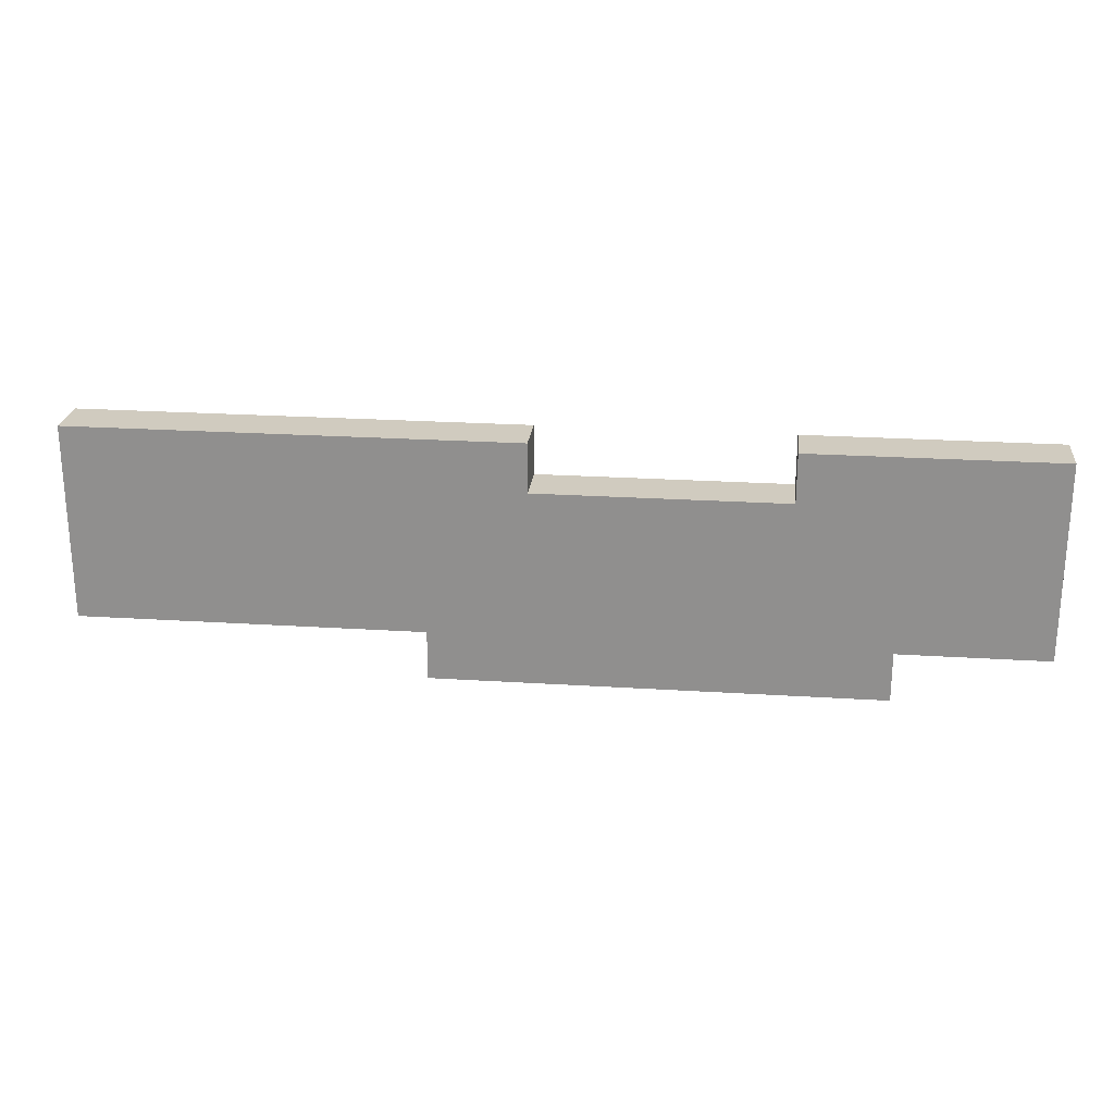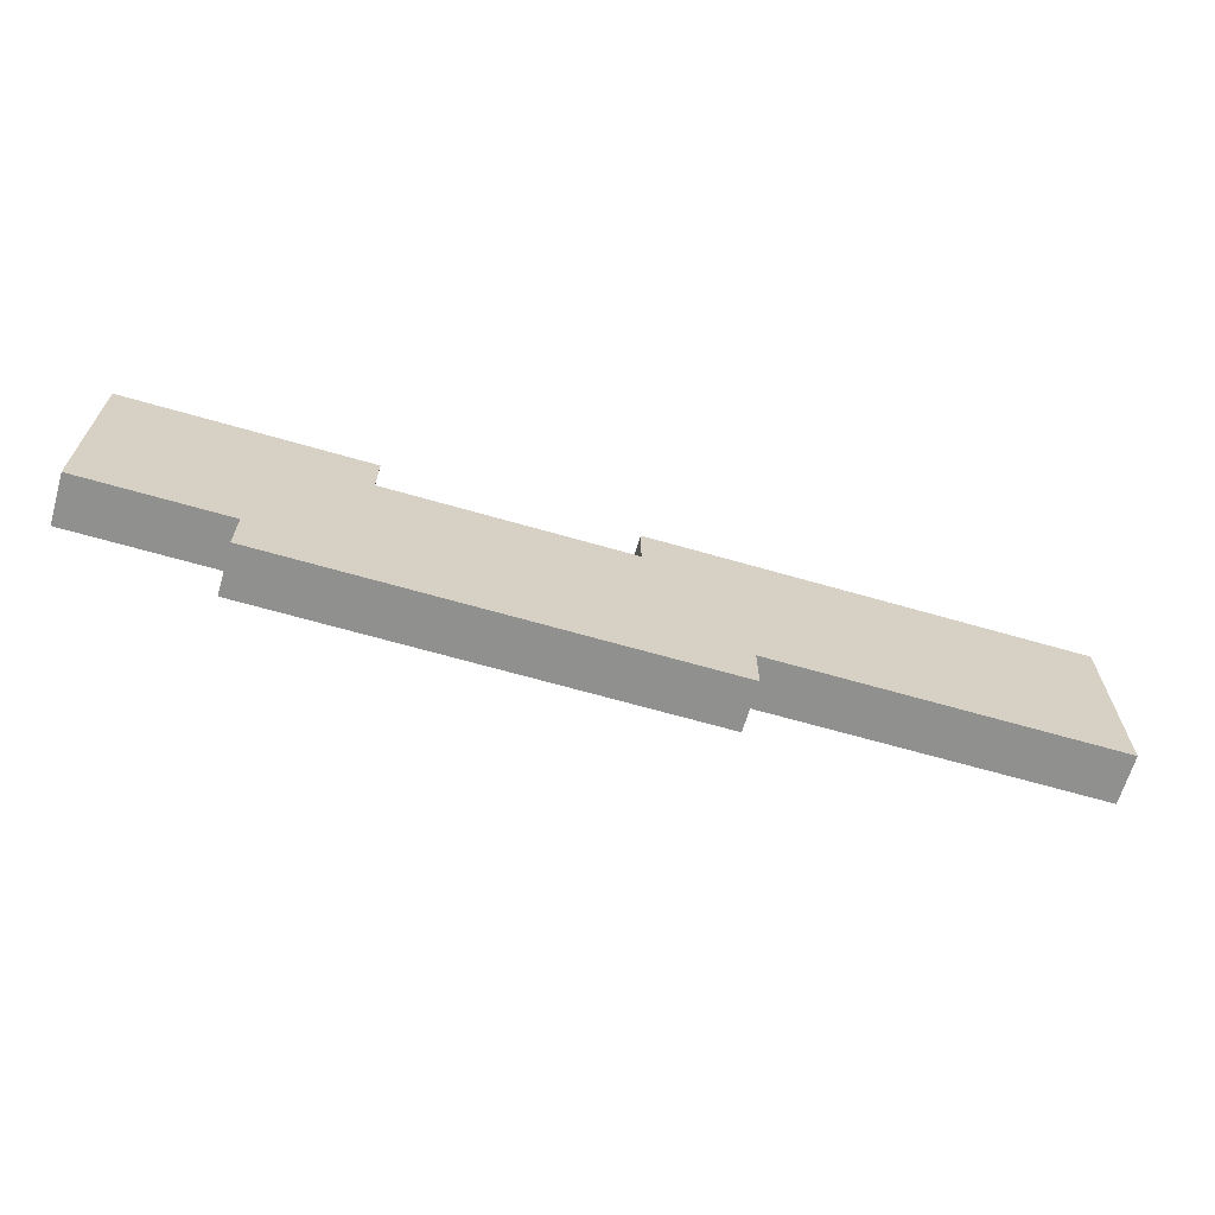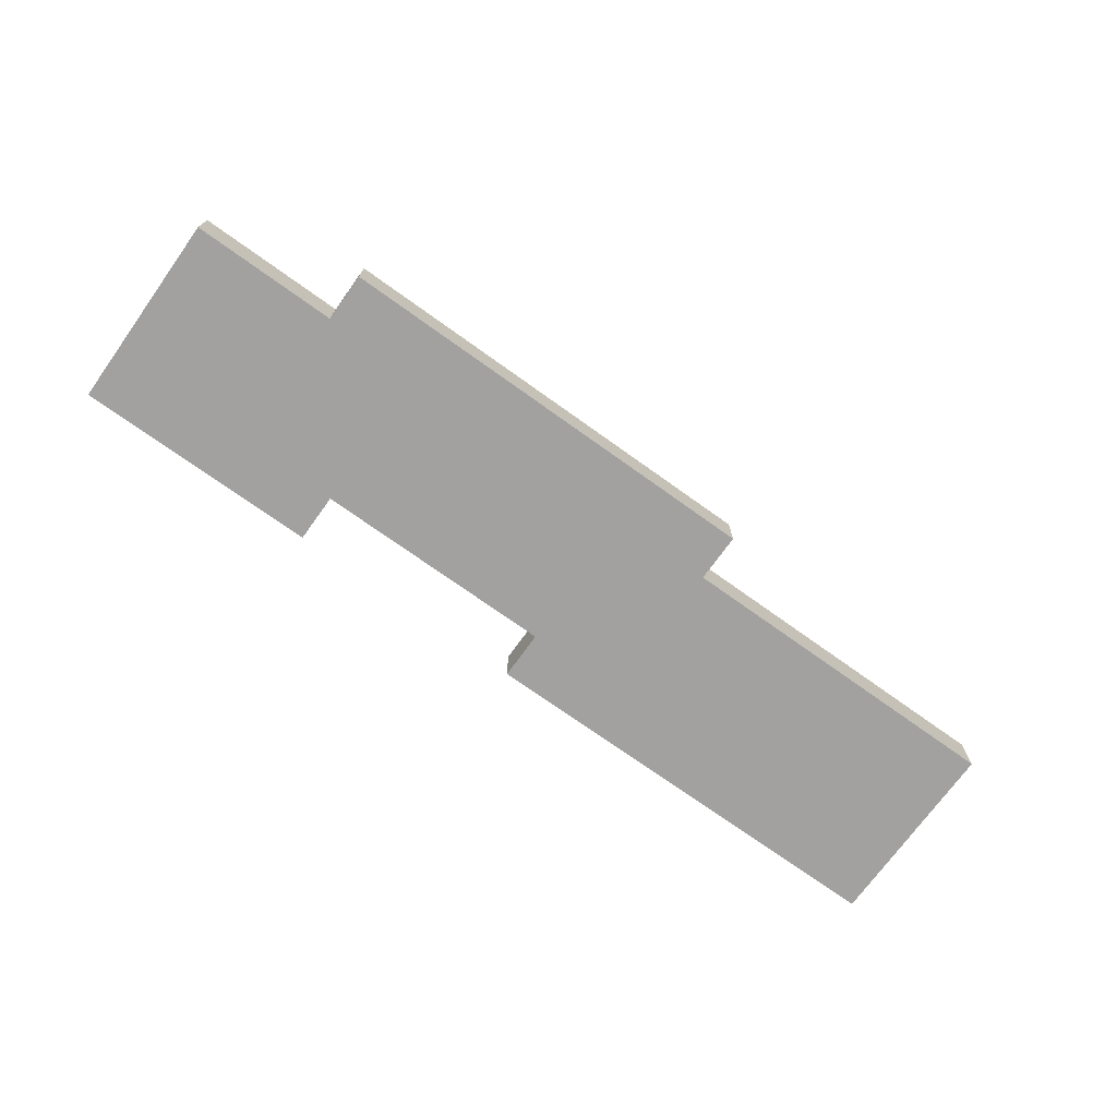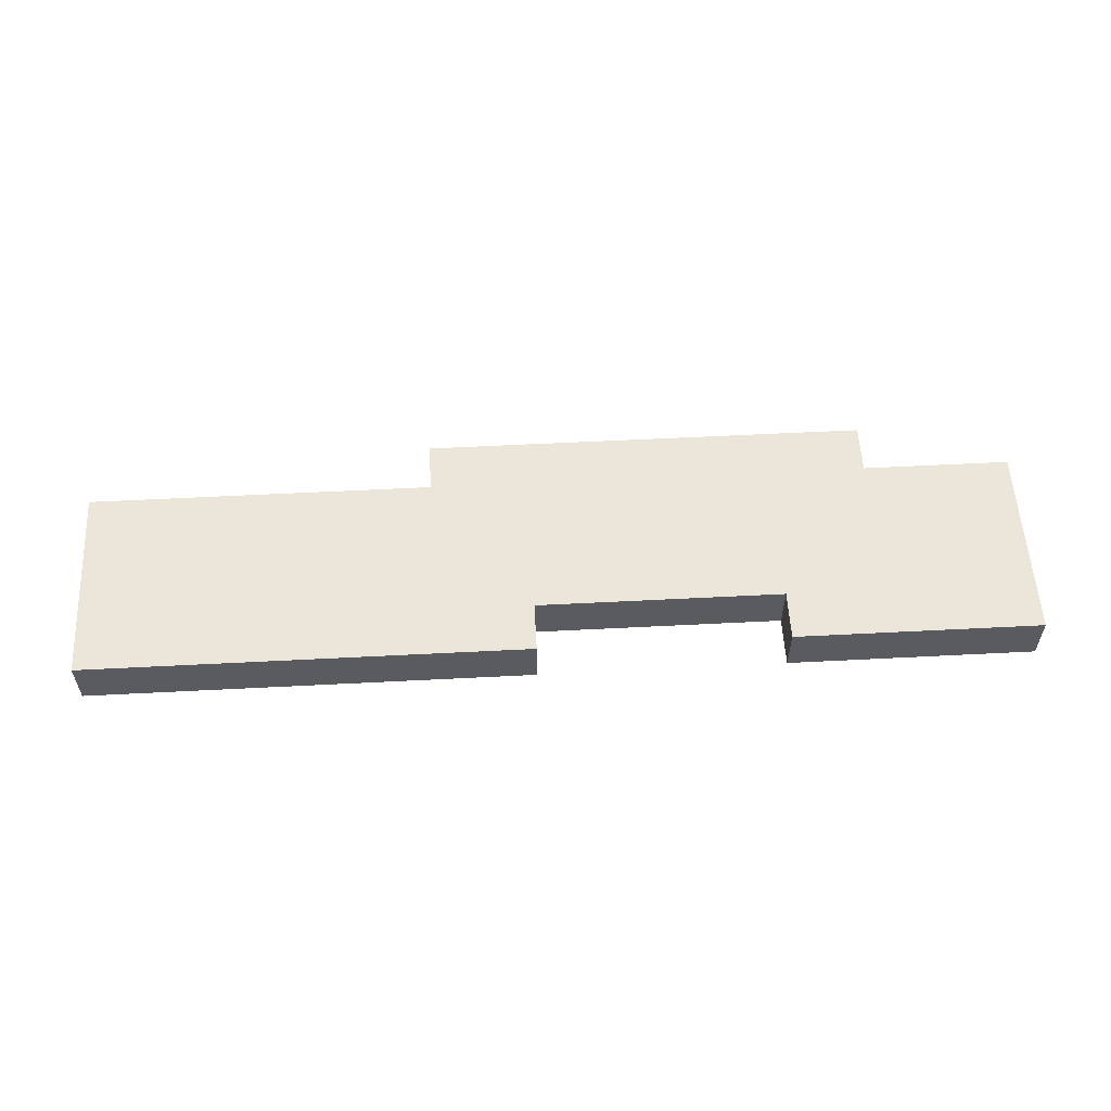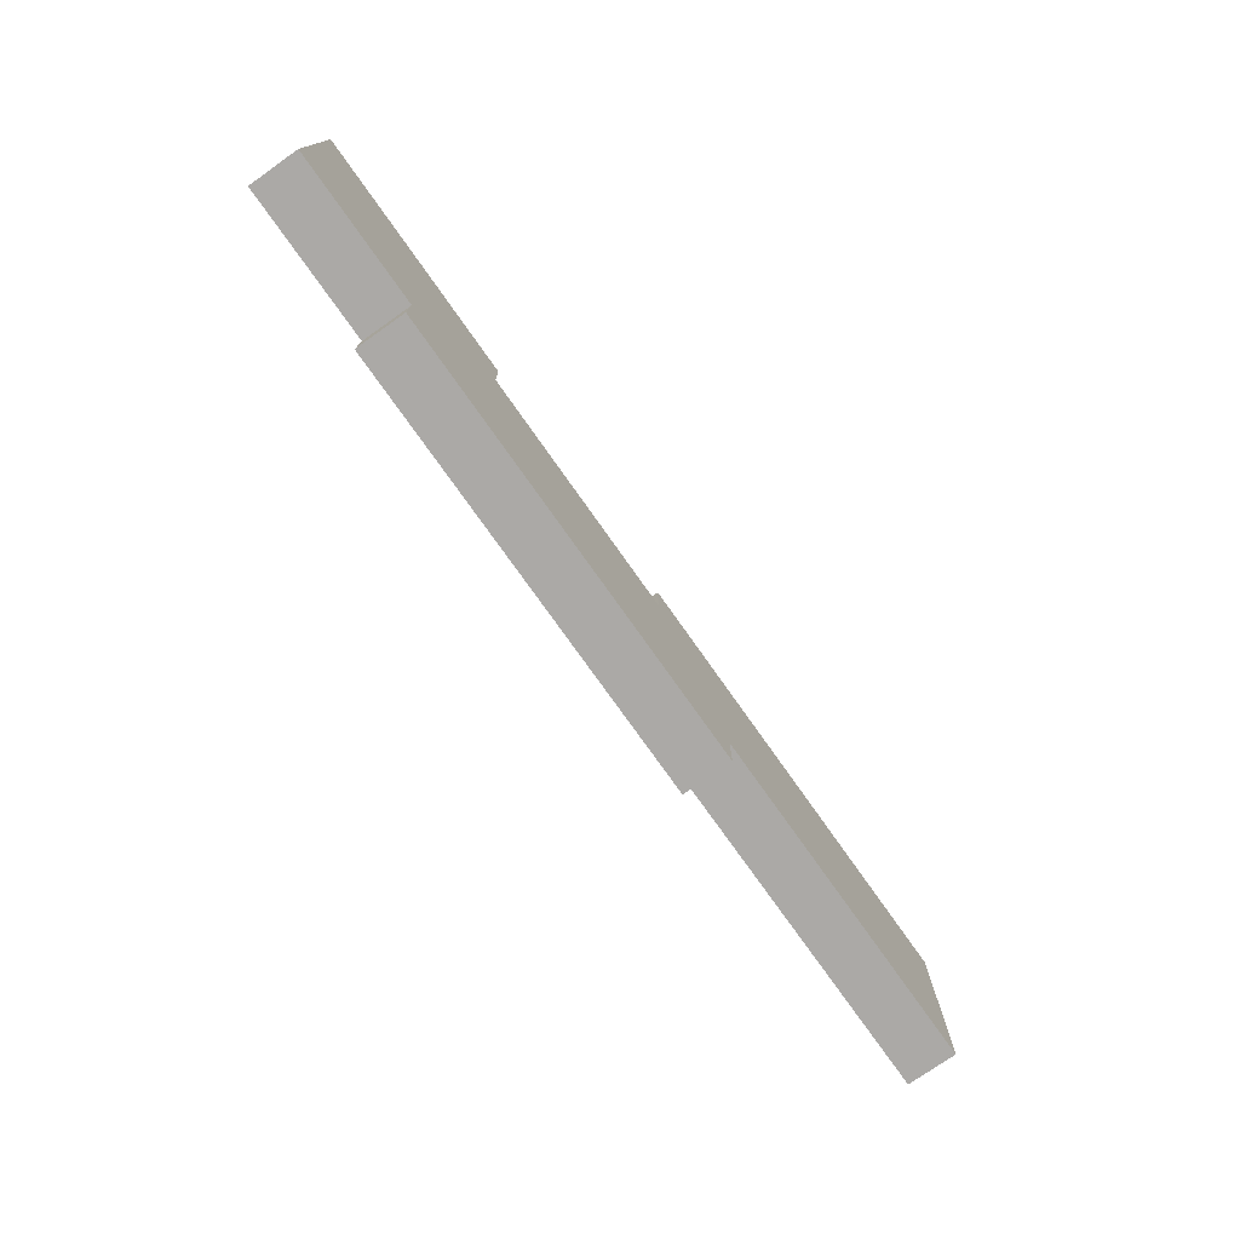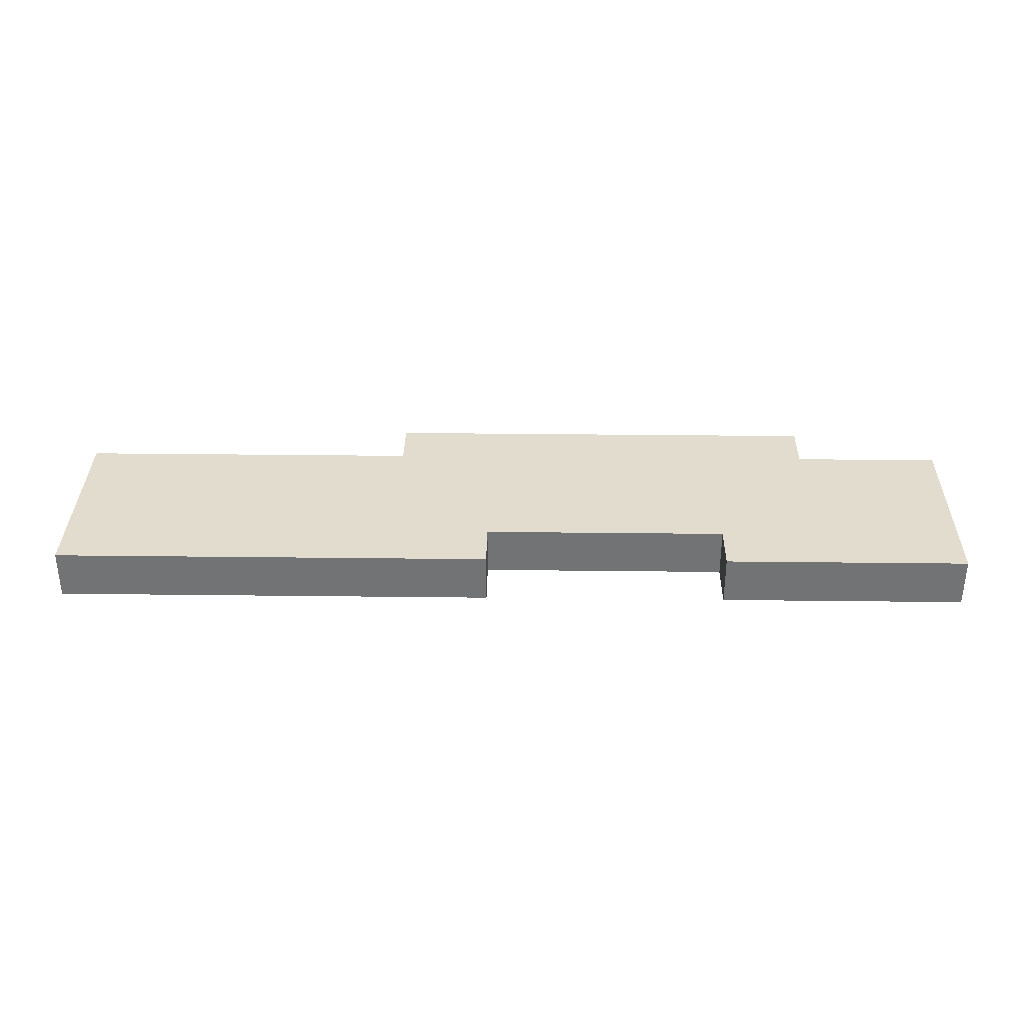
<metadata>
{"format":"obj","ext":"obj","renderer":"f3d","projection":"perspective","resolution":1024,"background":"white","views":[{"elev":23.7,"azim":6.1,"up":"+Z"},{"elev":-65.6,"azim":163.8,"up":"+Z"},{"elev":-72.2,"azim":144.3,"up":"+Y"},{"elev":56.1,"azim":-3.1,"up":"+Y"},{"elev":-75.5,"azim":125.2,"up":"+Z"},{"elev":34.1,"azim":0.9,"up":"+Y"}]}
</metadata>
<code>
o
v -0.3 0 0.2
v -0.3 0 0.1
v -0.3 0 -0.1
v -0.3 0 -0.2
v -0.3 0.1 0.2
v -0.3 0.1 0.1
v -0.3 0.1 -0.1
v -0.3 0.1 -0.2
v 0.4 0 -0.2
v 0.4 0 -0.3
v 0.4 0.1 -0.2
v 0.4 0.1 -0.3
v 1.1 0 0.2
v 1.1 0 0.1
v 1.1 0.1 0.2
v 1.1 0.1 0.1
v 0.6 0 0.2
v 0.6 0 0.1
v 0.6 0.1 0.2
v 0.6 0.1 0.1
v 1.3 0 -0.2
v 1.3 0 -0.3
v 1.3 0.1 -0.2
v 1.3 0.1 -0.3
v 1.6 0 0.2
v 1.6 0 0.1
v 1.6 0 -5.96e-08
v 1.6 0 -0.1
v 1.6 0 -0.2
v 1.6 0.1 0.2
v 1.6 0.1 0.1
v 1.6 0.1 -5.96e-08
v 1.6 0.1 -0.1
v 1.6 0.1 -0.2
v -0.3 0 0.2
v -0.3 0.1 0.2
v -0.2 0 0.2
v -0.2 0.1 0.2
v -0.1 0 0.2
v -0.1 0.1 0.2
v 0.1 0 0.2
v 0.1 0.1 0.2
v 0.3 0 0.2
v 0.3 0.1 0.2
v 0.5 0 0.2
v 0.5 0.1 0.2
v 0.6 0 0.2
v 0.6 0.1 0.2
v 1.1 0 0.2
v 1.1 0.1 0.2
v 1.2 0 0.2
v 1.2 0.1 0.2
v 1.5 0 0.2
v 1.5 0.1 0.2
v 1.6 0 0.2
v 1.6 0.1 0.2
v 0.6 0 0.1
v 0.6 0.1 0.1
v 1.1 0 0.1
v 1.1 0.1 0.1
v -0.3 0 -0.2
v -0.3 0.1 -0.2
v -0.2 0 -0.2
v -0.2 0.1 -0.2
v 0.2 0 -0.2
v 0.2 0.1 -0.2
v 0.4 0 -0.2
v 0.4 0.1 -0.2
v 1.3 0 -0.2
v 1.3 0.1 -0.2
v 1.6 0 -0.2
v 1.6 0.1 -0.2
v 0.4 0 -0.3
v 0.4 0.1 -0.3
v 0.5 0 -0.3
v 0.5 0.1 -0.3
v 0.8 0 -0.3
v 0.8 0.1 -0.3
v 0.9 0 -0.3
v 0.9 0.1 -0.3
v 1.2 0 -0.3
v 1.2 0.1 -0.3
v 1.3 0 -0.3
v 1.3 0.1 -0.3
v -0.3 0 0.2
v -0.2 0 0.2
v -0.1 0 0.2
v 0.1 0 0.2
v 0.3 0 0.2
v 0.5 0 0.2
v 0.6 0 0.2
v 1.1 0 0.2
v 1.2 0 0.2
v 1.5 0 0.2
v 1.6 0 0.2
v -0.3 0 0.1
v -0.2 0 0.1
v -0.1 0 0.1
v 0.1 0 0.1
v 0.2 0 0.1
v 0.3 0 0.1
v 0.5 0 0.1
v 0.6 0 0.1
v 1.1 0 0.1
v 1.2 0 0.1
v 1.3 0 0.1
v 1.4 0 0.1
v 1.5 0 0.1
v 1.6 0 0.1
v -0.2 0 -5.96e-08
v -0.1 0 -5.96e-08
v 2.98e-08 0 -5.96e-08
v 0.1 0 -5.96e-08
v 0.5 0 -5.96e-08
v 0.6 0 -5.96e-08
v 0.8 0 -5.96e-08
v 1 0 -5.96e-08
v 1.1 0 -5.96e-08
v 1.2 0 -5.96e-08
v 1.3 0 -5.96e-08
v 1.4 0 -5.96e-08
v 1.5 0 -5.96e-08
v 1.6 0 -5.96e-08
v -0.3 0 -0.1
v -0.2 0 -0.1
v -0.1 0 -0.1
v 2.98e-08 0 -0.1
v 0.1 0 -0.1
v 0.2 0 -0.1
v 0.3 0 -0.1
v 0.4 0 -0.1
v 0.5 0 -0.1
v 0.6 0 -0.1
v 0.8 0 -0.1
v 0.9 0 -0.1
v 1 0 -0.1
v 1.1 0 -0.1
v 1.2 0 -0.1
v 1.3 0 -0.1
v 1.4 0 -0.1
v 1.5 0 -0.1
v 1.6 0 -0.1
v -0.3 0 -0.2
v -0.2 0 -0.2
v 0.2 0 -0.2
v 0.4 0 -0.2
v 0.5 0 -0.2
v 0.6 0 -0.2
v 0.8 0 -0.2
v 0.9 0 -0.2
v 1.1 0 -0.2
v 1.2 0 -0.2
v 1.3 0 -0.2
v 1.6 0 -0.2
v 0.4 0 -0.3
v 0.5 0 -0.3
v 0.8 0 -0.3
v 0.9 0 -0.3
v 1.2 0 -0.3
v 1.3 0 -0.3
v -0.3 0.1 0.2
v -0.2 0.1 0.2
v -0.1 0.1 0.2
v 0.1 0.1 0.2
v 0.3 0.1 0.2
v 0.5 0.1 0.2
v 0.6 0.1 0.2
v 1.1 0.1 0.2
v 1.2 0.1 0.2
v 1.5 0.1 0.2
v 1.6 0.1 0.2
v -0.3 0.1 0.1
v -0.2 0.1 0.1
v -0.1 0.1 0.1
v 0.1 0.1 0.1
v 0.2 0.1 0.1
v 0.3 0.1 0.1
v 0.5 0.1 0.1
v 0.6 0.1 0.1
v 1.1 0.1 0.1
v 1.2 0.1 0.1
v 1.3 0.1 0.1
v 1.4 0.1 0.1
v 1.5 0.1 0.1
v 1.6 0.1 0.1
v -0.2 0.1 -5.96e-08
v -0.1 0.1 -5.96e-08
v 2.98e-08 0.1 -5.96e-08
v 0.1 0.1 -5.96e-08
v 0.5 0.1 -5.96e-08
v 0.6 0.1 -5.96e-08
v 0.8 0.1 -5.96e-08
v 1 0.1 -5.96e-08
v 1.1 0.1 -5.96e-08
v 1.2 0.1 -5.96e-08
v 1.3 0.1 -5.96e-08
v 1.4 0.1 -5.96e-08
v 1.5 0.1 -5.96e-08
v 1.6 0.1 -5.96e-08
v -0.3 0.1 -0.1
v -0.2 0.1 -0.1
v -0.1 0.1 -0.1
v 2.98e-08 0.1 -0.1
v 0.1 0.1 -0.1
v 0.2 0.1 -0.1
v 0.3 0.1 -0.1
v 0.4 0.1 -0.1
v 0.5 0.1 -0.1
v 0.6 0.1 -0.1
v 0.8 0.1 -0.1
v 0.9 0.1 -0.1
v 1 0.1 -0.1
v 1.1 0.1 -0.1
v 1.2 0.1 -0.1
v 1.3 0.1 -0.1
v 1.4 0.1 -0.1
v 1.5 0.1 -0.1
v 1.6 0.1 -0.1
v -0.3 0.1 -0.2
v -0.2 0.1 -0.2
v 0.2 0.1 -0.2
v 0.4 0.1 -0.2
v 0.5 0.1 -0.2
v 0.6 0.1 -0.2
v 0.8 0.1 -0.2
v 0.9 0.1 -0.2
v 1.1 0.1 -0.2
v 1.2 0.1 -0.2
v 1.3 0.1 -0.2
v 1.6 0.1 -0.2
v 0.4 0.1 -0.3
v 0.5 0.1 -0.3
v 0.8 0.1 -0.3
v 0.9 0.1 -0.3
v 1.2 0.1 -0.3
v 1.3 0.1 -0.3
f 5 2 1
f 6 3 2
f 6 2 5
f 7 4 3
f 7 3 6
f 8 4 7
f 11 10 9
f 12 10 11
f 15 14 13
f 16 14 15
f 17 18 19
f 19 18 20
f 21 22 23
f 23 22 24
f 25 26 30
f 26 27 31
f 30 26 31
f 27 28 32
f 31 27 32
f 28 29 33
f 32 28 33
f 33 29 34
f 37 36 35
f 38 36 37
f 39 38 37
f 40 38 39
f 41 40 39
f 42 40 41
f 43 42 41
f 44 42 43
f 45 44 43
f 46 44 45
f 47 46 45
f 48 46 47
f 51 50 49
f 52 50 51
f 53 52 51
f 54 52 53
f 55 54 53
f 56 54 55
f 59 58 57
f 60 58 59
f 61 62 63
f 63 62 64
f 63 64 65
f 65 64 66
f 65 66 67
f 67 66 68
f 69 70 71
f 71 70 72
f 73 74 75
f 75 74 76
f 75 76 77
f 77 76 78
f 77 78 79
f 79 78 80
f 79 80 81
f 81 80 82
f 81 82 83
f 83 82 84
f 96 86 85
f 97 87 86
f 97 86 96
f 98 88 87
f 98 87 97
f 99 89 88
f 99 88 98
f 100 89 99
f 101 90 89
f 101 89 100
f 102 91 90
f 102 90 101
f 103 91 102
f 104 93 92
f 105 94 93
f 105 93 104
f 106 94 105
f 107 94 106
f 108 95 94
f 108 94 107
f 109 95 108
f 110 97 96
f 110 98 97
f 110 99 98
f 111 99 110
f 112 99 111
f 113 100 99
f 113 99 112
f 114 103 102
f 114 102 101
f 115 104 103
f 115 103 114
f 116 104 115
f 117 104 116
f 118 105 104
f 118 104 117
f 119 106 105
f 119 105 118
f 120 107 106
f 120 106 119
f 121 108 107
f 121 107 120
f 122 109 108
f 122 108 121
f 123 109 122
f 124 110 96
f 125 111 110
f 125 110 124
f 126 112 111
f 126 111 125
f 127 113 112
f 127 112 126
f 128 100 113
f 128 113 127
f 129 101 100
f 129 100 128
f 130 114 101
f 130 101 129
f 130 115 114
f 130 116 115
f 131 116 130
f 132 116 131
f 133 116 132
f 134 117 116
f 134 116 133
f 135 117 134
f 136 118 117
f 136 117 135
f 137 119 118
f 137 118 136
f 137 120 119
f 138 120 137
f 139 121 120
f 139 120 138
f 140 122 121
f 140 121 139
f 141 123 122
f 141 122 140
f 142 123 141
f 143 125 124
f 144 128 127
f 144 125 143
f 144 127 126
f 144 129 128
f 144 126 125
f 145 130 129
f 145 129 144
f 145 131 130
f 146 132 131
f 146 131 145
f 147 133 132
f 147 132 146
f 148 134 133
f 148 133 147
f 149 135 134
f 149 134 148
f 150 136 135
f 150 135 149
f 150 137 136
f 151 138 137
f 151 137 150
f 152 139 138
f 152 138 151
f 153 142 141
f 153 139 152
f 153 141 140
f 153 140 139
f 154 142 153
f 155 147 146
f 156 149 148
f 156 147 155
f 156 148 147
f 157 150 149
f 157 149 156
f 158 152 151
f 158 150 157
f 158 151 150
f 159 153 152
f 159 152 158
f 160 153 159
f 161 162 172
f 162 163 173
f 172 162 173
f 163 164 174
f 173 163 174
f 164 165 175
f 174 164 175
f 175 165 176
f 165 166 177
f 176 165 177
f 166 167 178
f 177 166 178
f 178 167 179
f 168 169 180
f 169 170 181
f 180 169 181
f 181 170 182
f 182 170 183
f 170 171 184
f 183 170 184
f 184 171 185
f 172 173 186
f 173 174 186
f 174 175 186
f 186 175 187
f 187 175 188
f 175 176 189
f 188 175 189
f 178 179 190
f 177 178 190
f 179 180 191
f 190 179 191
f 191 180 192
f 192 180 193
f 180 181 194
f 193 180 194
f 181 182 195
f 194 181 195
f 182 183 196
f 195 182 196
f 183 184 197
f 196 183 197
f 184 185 198
f 197 184 198
f 198 185 199
f 172 186 200
f 186 187 201
f 200 186 201
f 187 188 202
f 201 187 202
f 188 189 203
f 202 188 203
f 189 176 204
f 203 189 204
f 176 177 205
f 204 176 205
f 177 190 206
f 205 177 206
f 190 191 206
f 191 192 206
f 206 192 207
f 207 192 208
f 208 192 209
f 192 193 210
f 209 192 210
f 210 193 211
f 193 194 212
f 211 193 212
f 194 195 213
f 212 194 213
f 195 196 213
f 213 196 214
f 196 197 215
f 214 196 215
f 197 198 216
f 215 197 216
f 198 199 217
f 216 198 217
f 217 199 218
f 200 201 219
f 203 204 220
f 219 201 220
f 202 203 220
f 204 205 220
f 201 202 220
f 205 206 221
f 220 205 221
f 206 207 221
f 207 208 222
f 221 207 222
f 208 209 223
f 222 208 223
f 209 210 224
f 223 209 224
f 210 211 225
f 224 210 225
f 211 212 226
f 225 211 226
f 212 213 226
f 213 214 227
f 226 213 227
f 214 215 228
f 227 214 228
f 217 218 229
f 228 215 229
f 216 217 229
f 215 216 229
f 229 218 230
f 222 223 231
f 224 225 232
f 231 223 232
f 223 224 232
f 225 226 233
f 232 225 233
f 227 228 234
f 233 226 234
f 226 227 234
f 228 229 235
f 234 228 235
f 235 229 236

</code>
